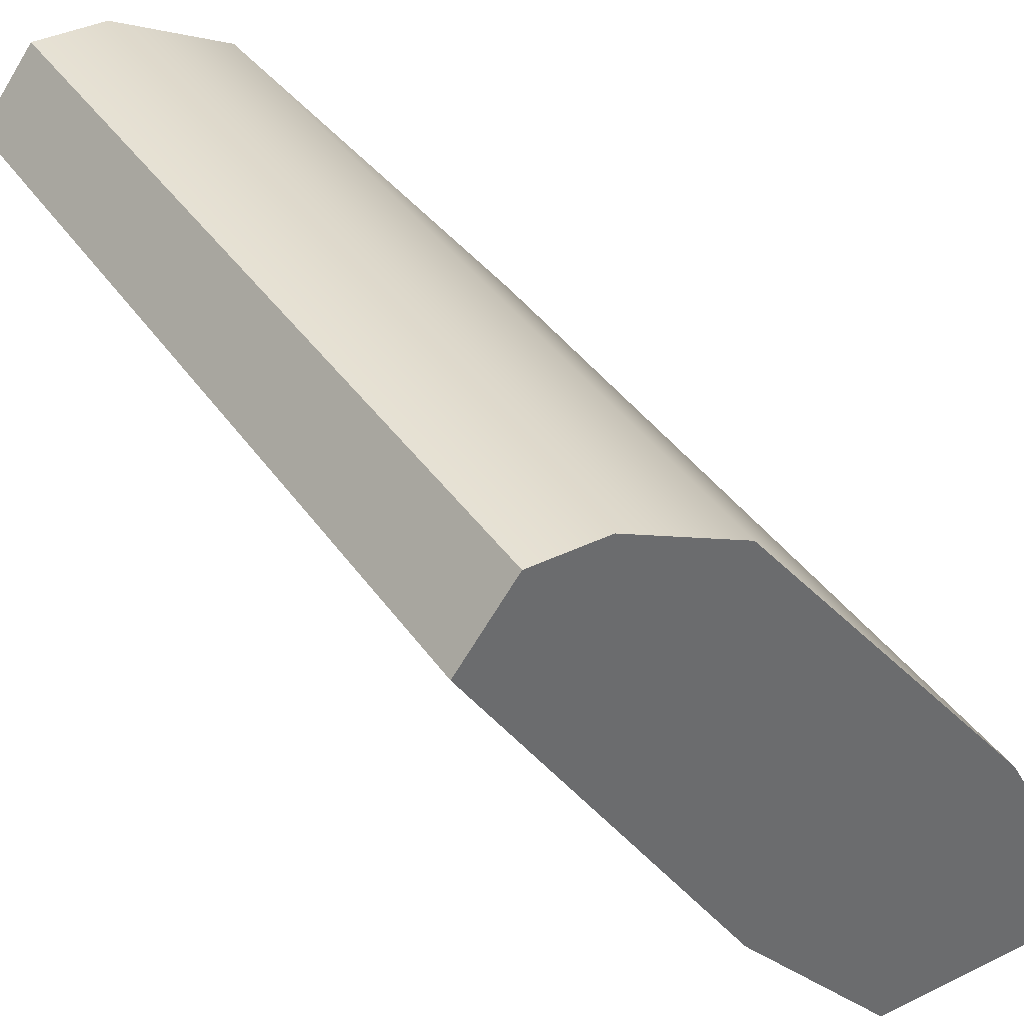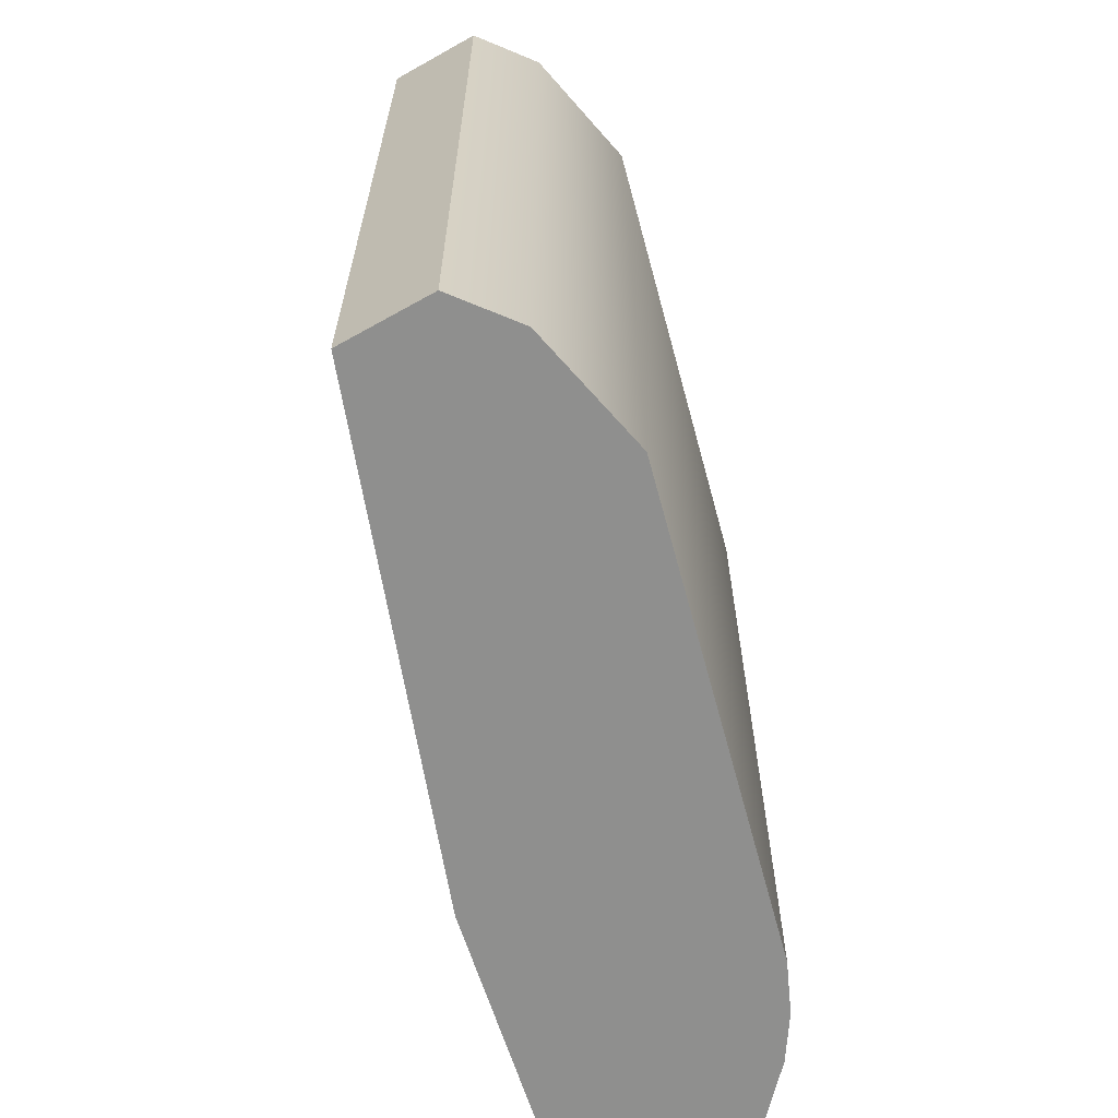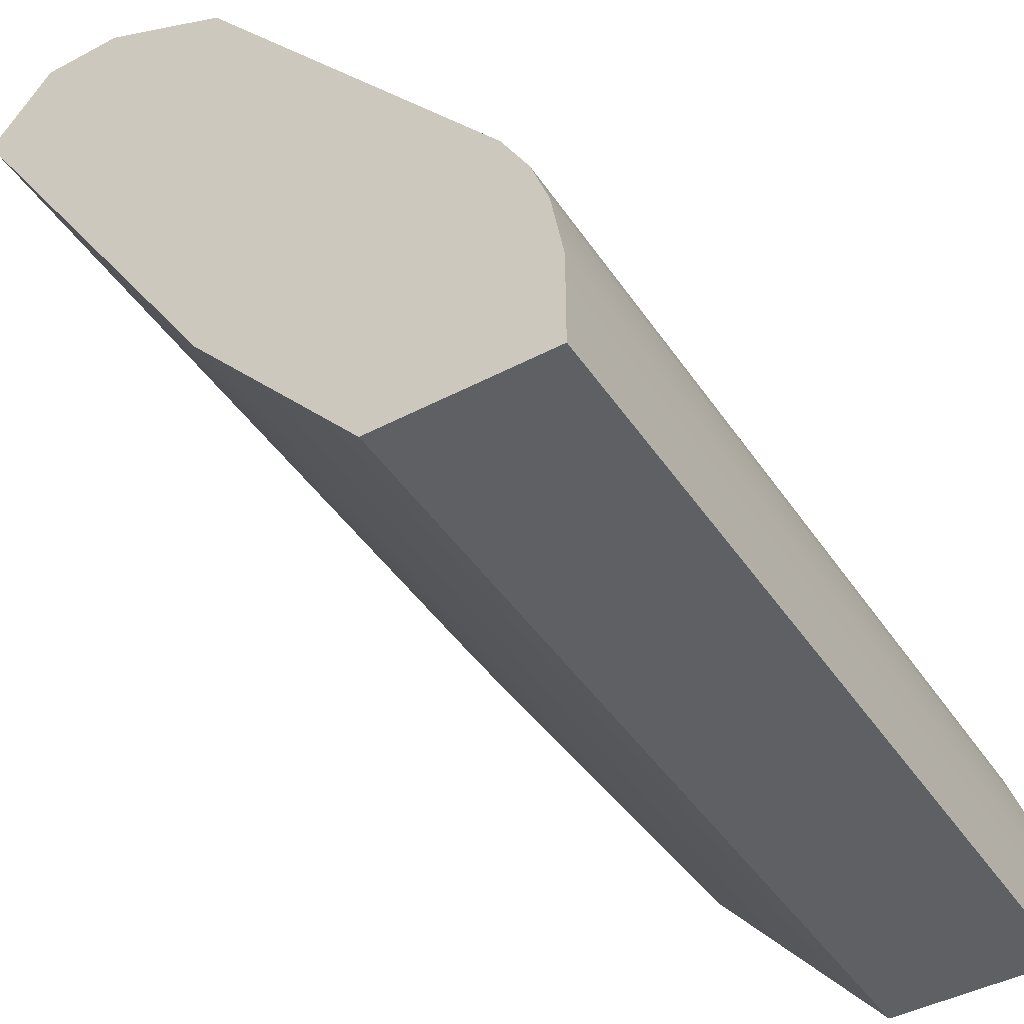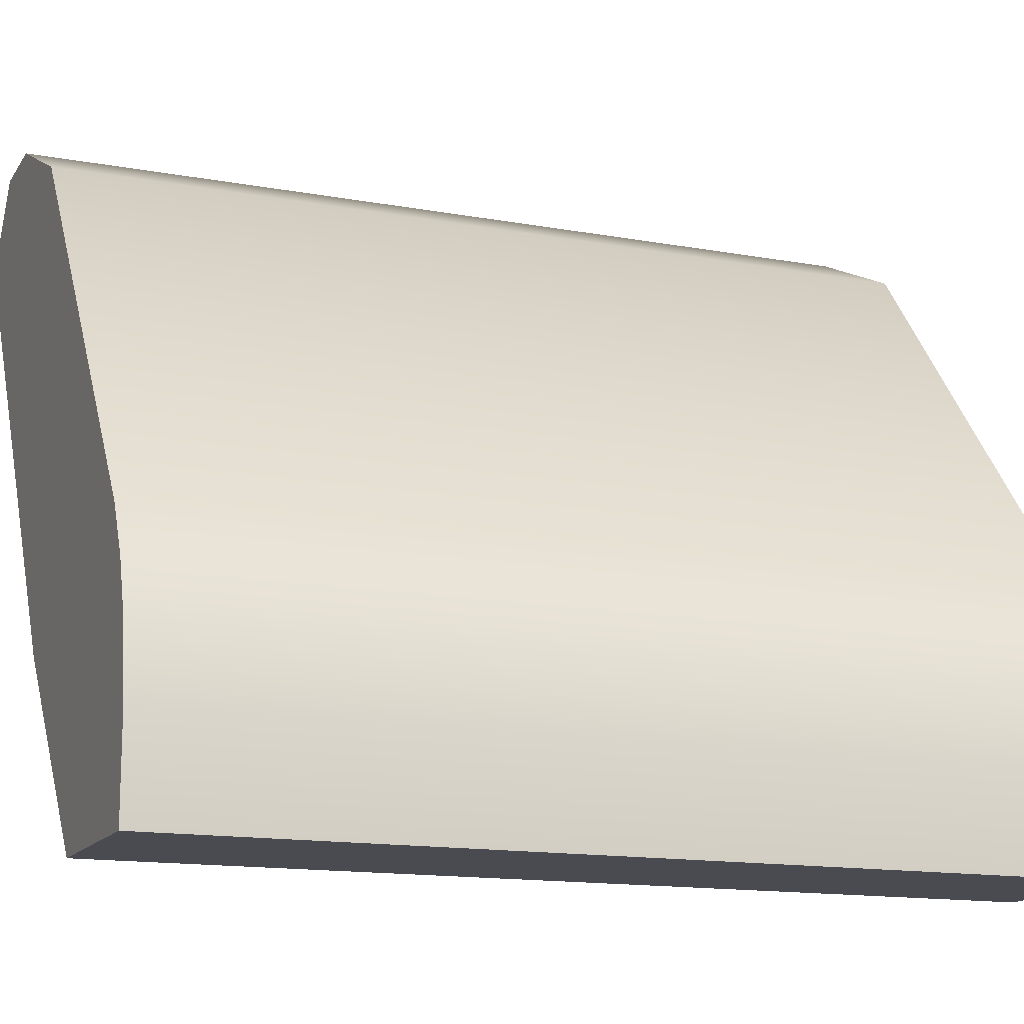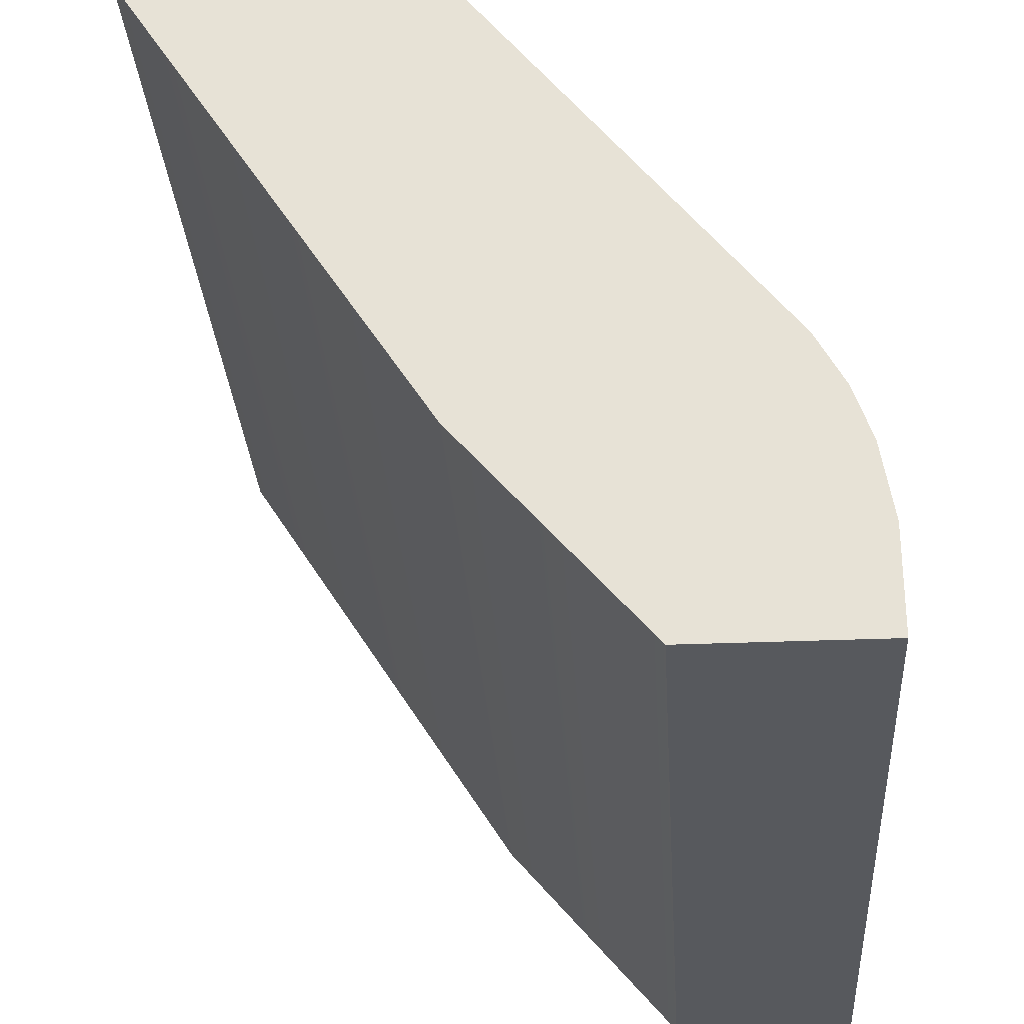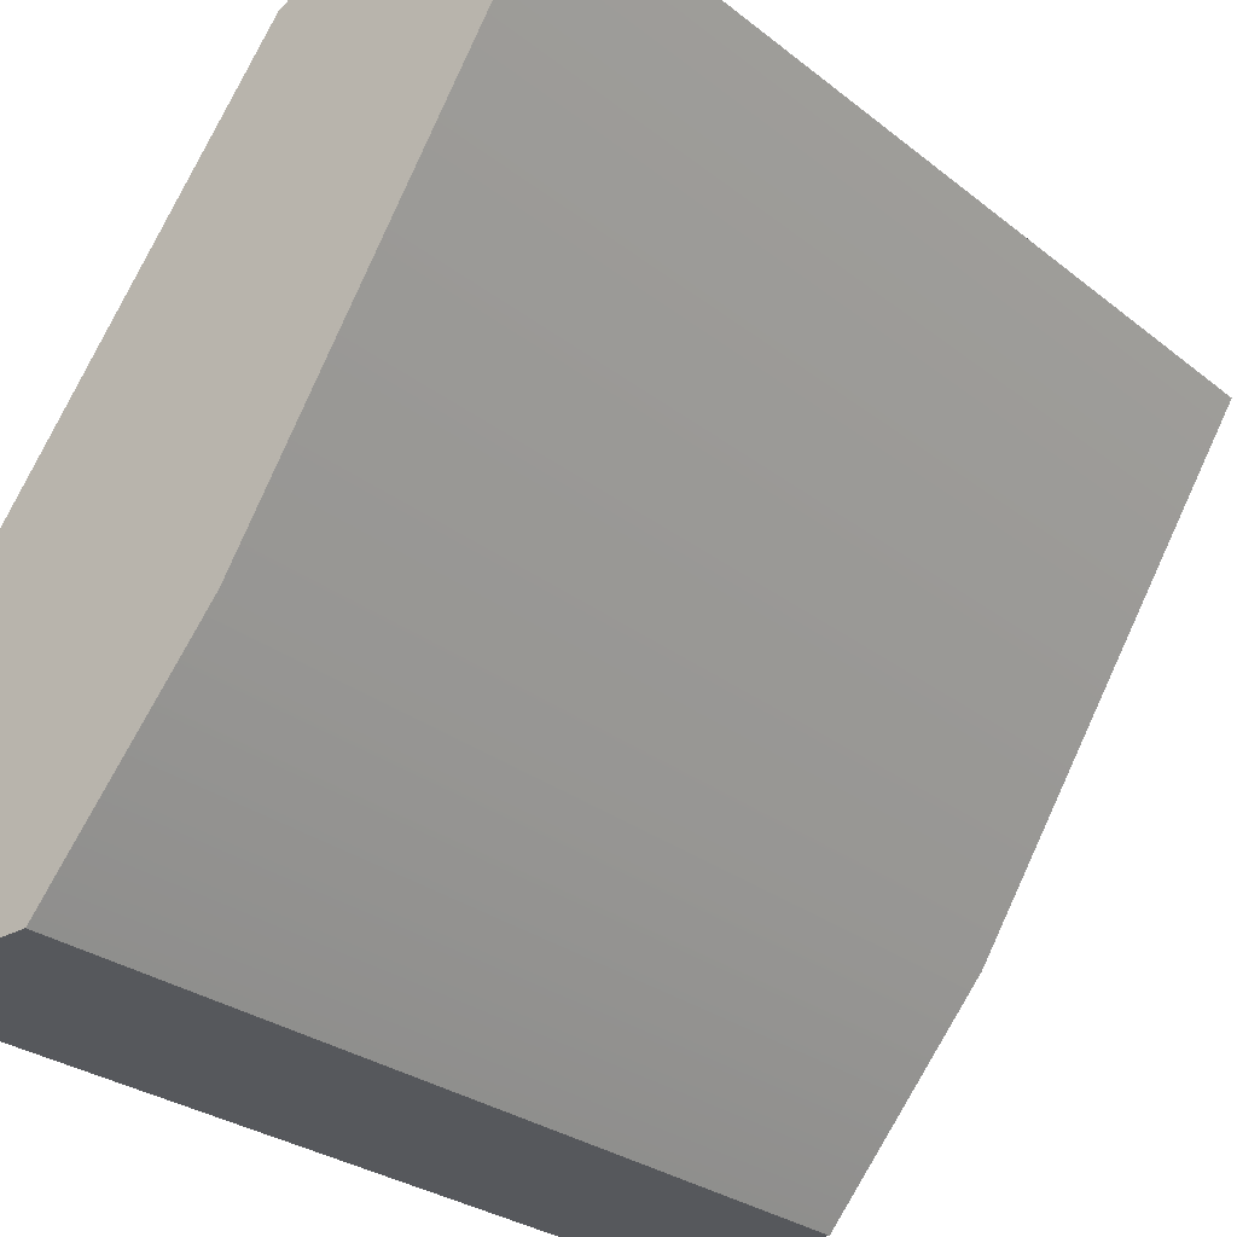
<metadata>
{"format":"obj","ext":"obj","renderer":"f3d","projection":"perspective","resolution":1024,"background":"white","views":[{"elev":39.2,"azim":-31.0,"up":"+Z"},{"elev":-65.3,"azim":-23.0,"up":"+Y"},{"elev":-44.4,"azim":31.6,"up":"+Z"},{"elev":-14.5,"azim":68.3,"up":"+Z"},{"elev":-29.3,"azim":3.6,"up":"+Z"},{"elev":-28.1,"azim":-139.7,"up":"+Z"}]}
</metadata>
<code>
v -0.04719 -0.045 0.06
v -0.07661 -0.045 0.1061
v -0.04719 0.045 0.06
v -0.07661 0.045 0.1061
v -0.03 0.045 0.04
v -0.03 -0.045 0.04
v -0.012 0.045 0.04
v -0.012 -0.045 0.04
v -0.01835 -0.045 0.06
v -0.01835 0.045 0.06
v -0.012 -0.045 0.04991
v -0.01322 -0.045 0.05718
v -0.01464 -0.045 0.05629
v -0.01322 0.045 0.05718
v -0.012 0.045 0.04991
v -0.01464 0.045 0.05629
v -0.01497 -0.045 0.06226
v -0.01771 -0.045 0.06728
v -0.01719 -0.045 0.06239
v -0.01771 0.045 0.06728
v -0.01497 0.045 0.06226
v -0.01719 0.045 0.06239
v -0.07049 -0.045 0.1141
v -0.07049 0.045 0.1141
v -0.04953 -0.045 0.1079
v -0.0625 -0.045 0.1141
v -0.0625 0.045 0.1141
v -0.04953 0.045 0.1079
v -0.04719 -0.045 0.06
v -0.07661 -0.045 0.1061
v -0.07661 -0.045 0.1061
v -0.07661 0.045 0.1061
v -0.07661 0.045 0.1061
v -0.04719 0.045 0.06
v -0.03 0.045 0.04
v -0.03 0.045 0.04
v -0.03 -0.045 0.04
v -0.03 -0.045 0.04
v -0.012 0.045 0.04
v -0.012 0.045 0.04
v -0.012 -0.045 0.04
v -0.012 -0.045 0.04
v -0.012 -0.045 0.04991
v -0.01322 -0.045 0.05718
v -0.01322 0.045 0.05718
v -0.012 0.045 0.04991
v -0.01497 -0.045 0.06226
v -0.01771 -0.045 0.06728
v -0.01771 0.045 0.06728
v -0.01497 0.045 0.06226
v -0.07049 0.045 0.1141
v -0.07049 0.045 0.1141
v -0.07049 -0.045 0.1141
v -0.07049 -0.045 0.1141
v -0.0625 -0.045 0.1141
v -0.04953 -0.045 0.1079
v -0.04953 0.045 0.1079
v -0.0625 0.045 0.1141
f 30 34 29
f 14 17 12
f 45 16 10
f 49 22 10
f 39 37 35
f 34 38 29
f 46 40 5
f 11 7 15
f 9 1 6
f 43 44 13
f 45 46 16
f 15 12 11
f 4 53 51
f 47 48 19
f 49 50 22
f 18 21 20
f 47 19 9
f 57 18 20
f 2 1 56
f 25 27 26
f 23 27 24
f 30 32 34
f 14 21 17
f 10 22 50
f 50 45 10
f 10 3 49
f 3 33 28
f 28 33 58
f 33 52 58
f 28 49 3
f 39 41 37
f 34 36 38
f 5 3 10
f 10 16 5
f 16 46 5
f 11 42 7
f 8 43 6
f 43 13 6
f 13 9 6
f 15 14 12
f 4 31 53
f 18 17 21
f 9 13 44
f 44 47 9
f 57 25 18
f 1 9 48
f 9 19 48
f 48 56 1
f 56 55 2
f 55 54 2
f 25 57 27
f 23 26 27

</code>
